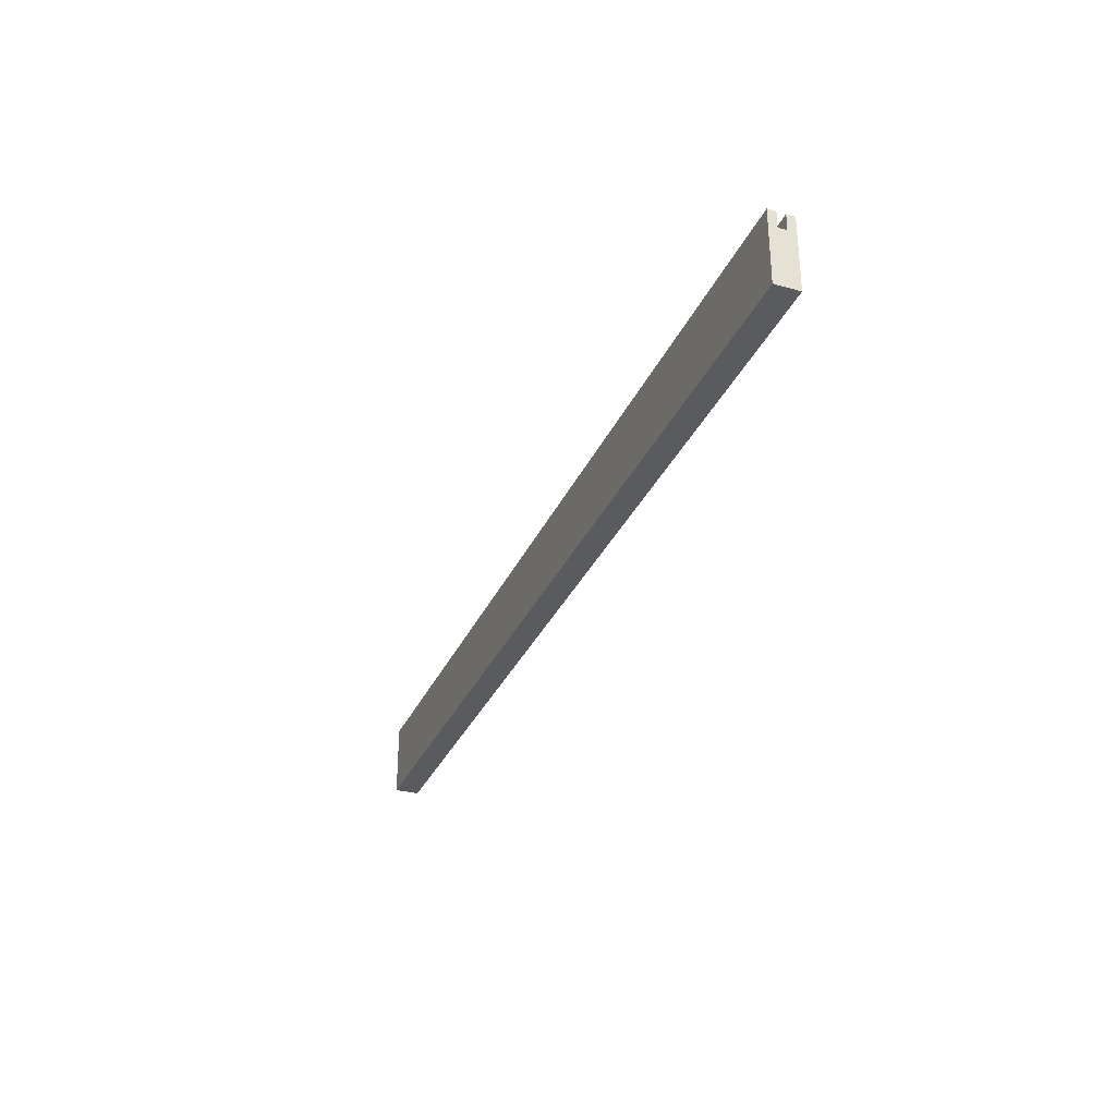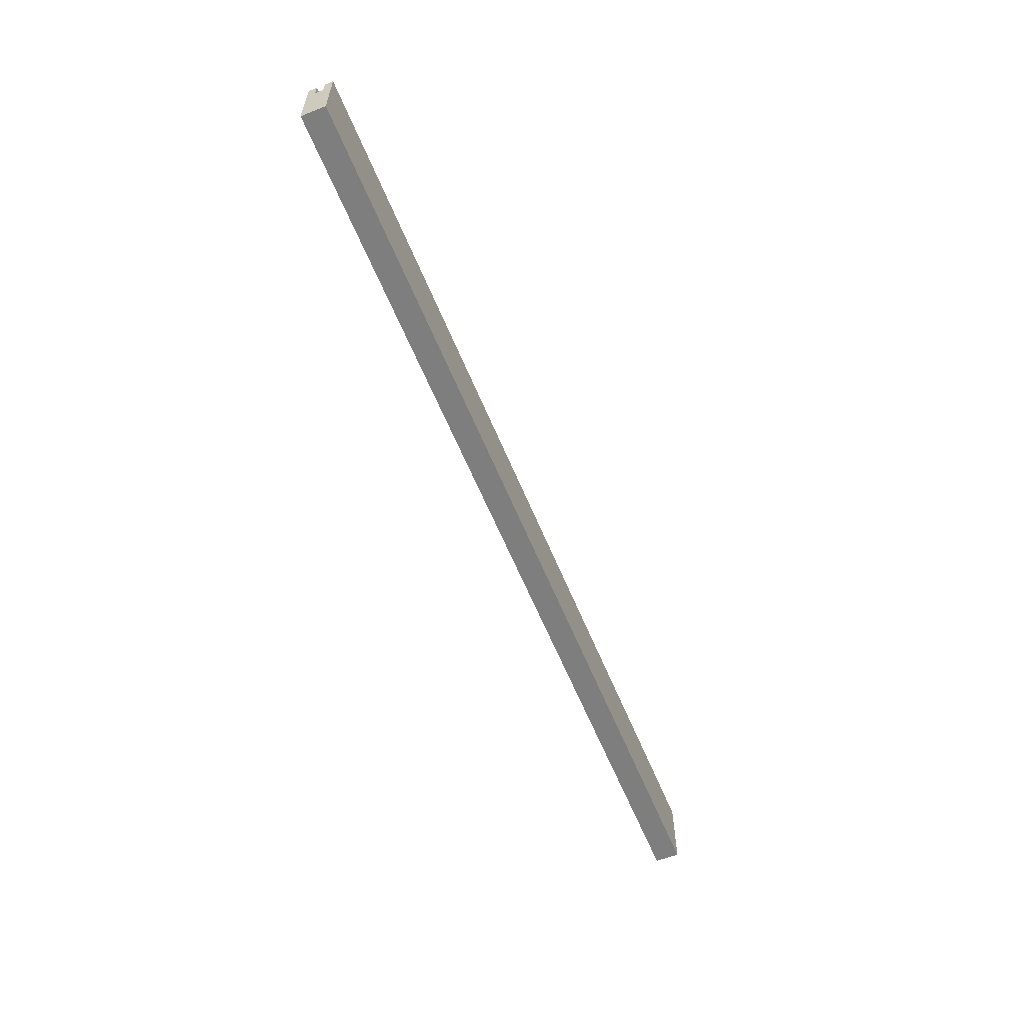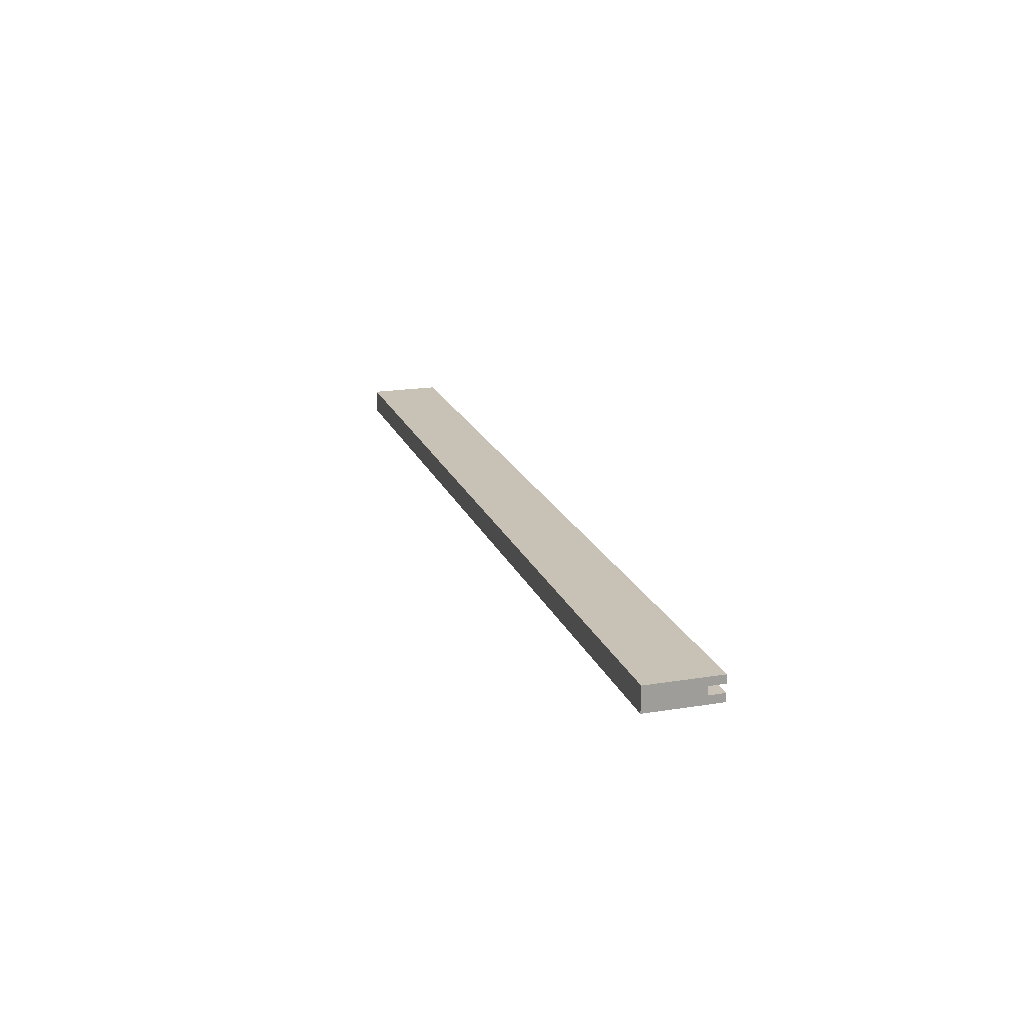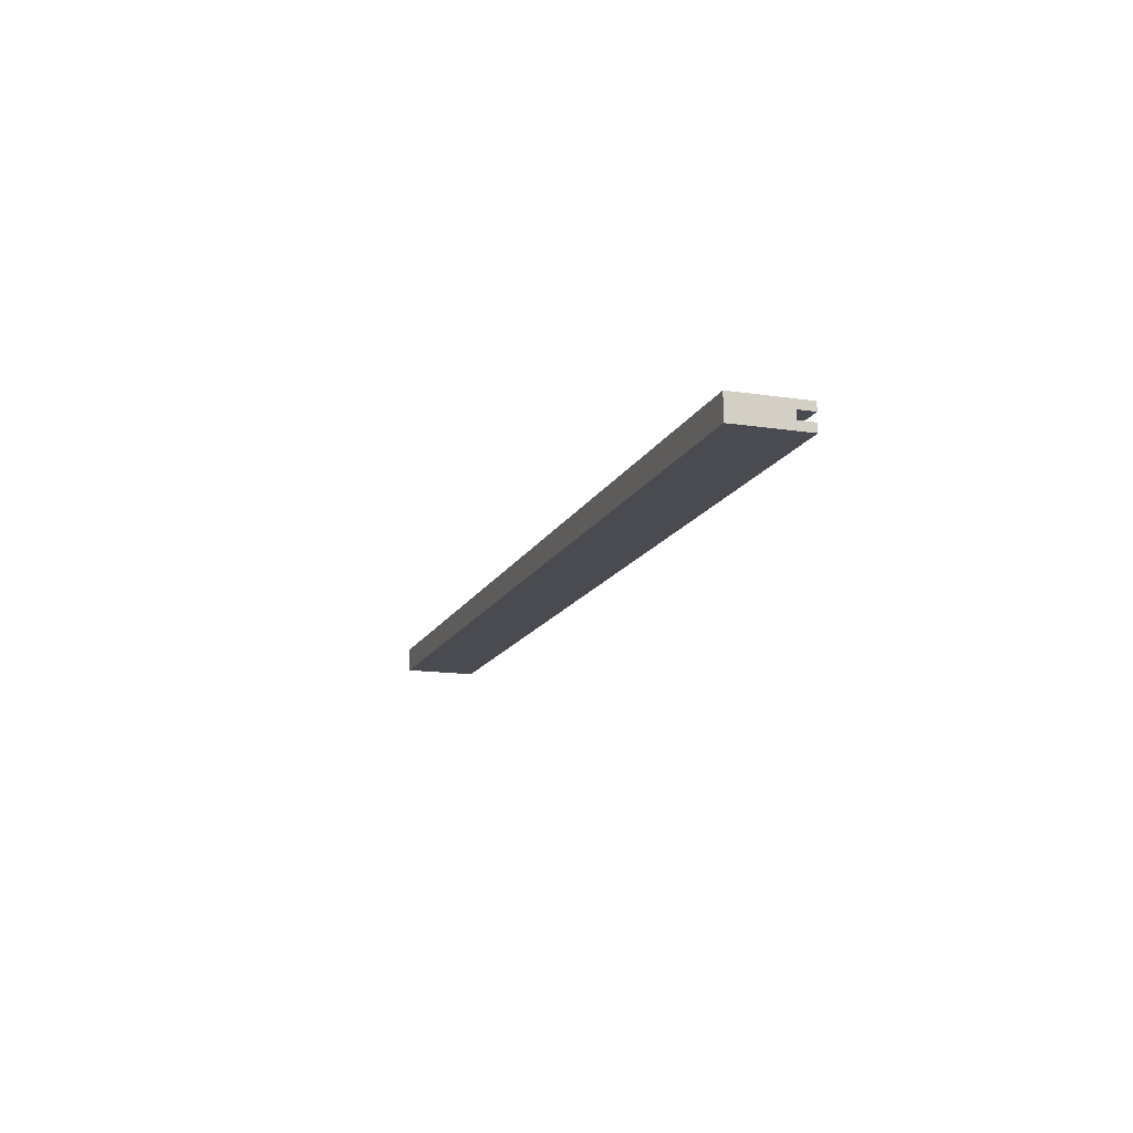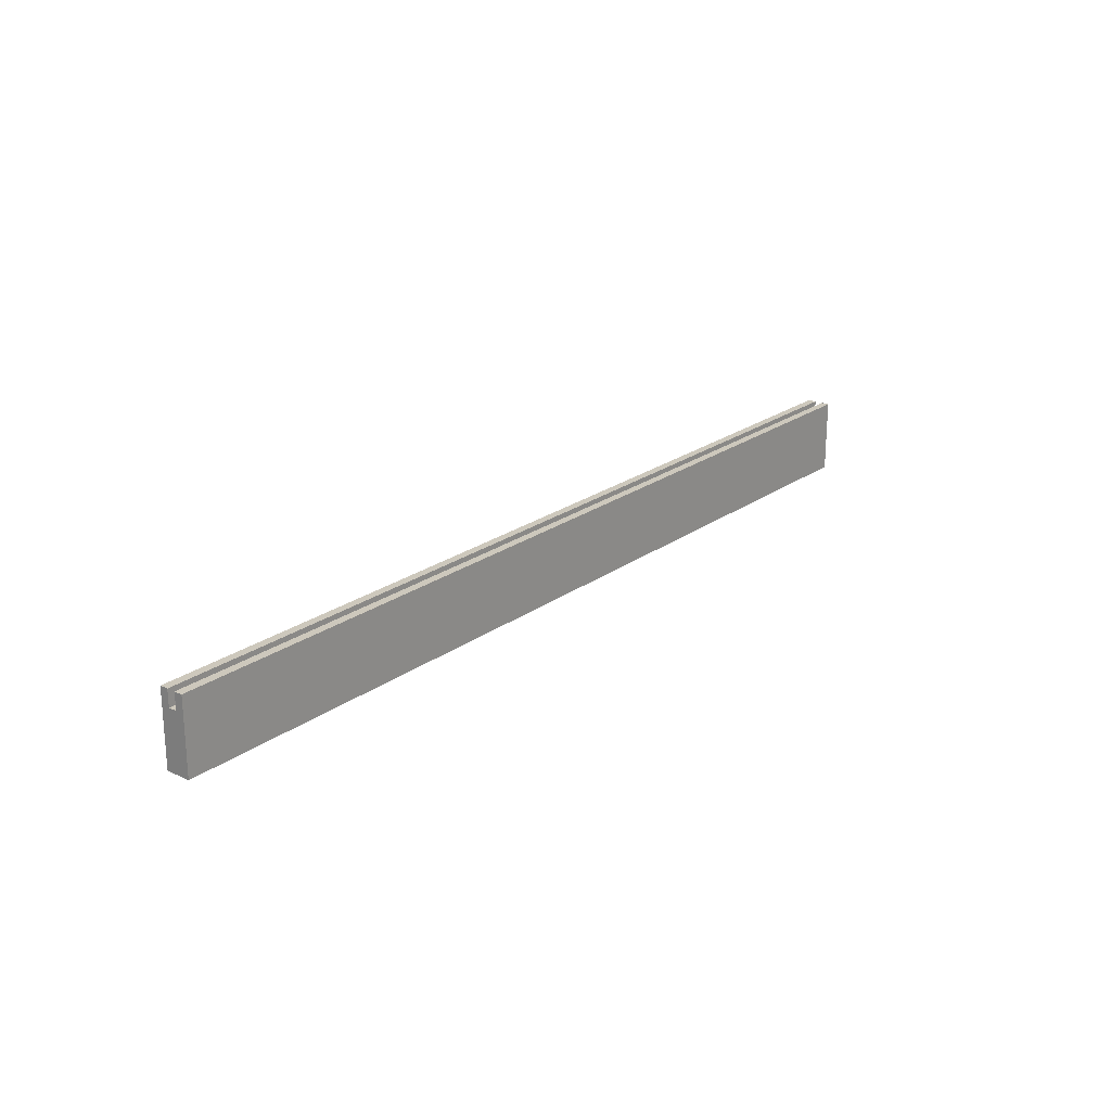
<metadata>
{"format":"obj","ext":"obj","renderer":"f3d","projection":"perspective","resolution":1024,"background":"white","views":[{"elev":-32.1,"azim":-111.3,"up":"+Z"},{"elev":-59.5,"azim":-67.9,"up":"+Z"},{"elev":19.0,"azim":-107.1,"up":"+Y"},{"elev":-14.5,"azim":-108.3,"up":"+Y"},{"elev":22.1,"azim":-51.1,"up":"+Z"}]}
</metadata>
<code>
o F._Stiles9/F._Stiles/mesh6/mesh6-geometry#mesh6-geometry
v 0.3484 -0.4303 -0.07917
v 0.3484 -0.4193 -0.1123
v 0.3484 -0.4303 -0.1123
v 0.3484 -0.4266 -0.08653
v 0.7678 -0.4303 -0.1123
v 0.7678 -0.4303 -0.07917
v 0.3484 -0.4266 -0.07917
v 0.3484 -0.4229 -0.08653
v 0.7678 -0.4193 -0.1123
v 0.7678 -0.4266 -0.07917
v 0.3484 -0.4193 -0.07917
v 0.7678 -0.4266 -0.08653
v 0.7678 -0.4193 -0.07917
v 0.3484 -0.4229 -0.07917
v 0.7678 -0.4229 -0.08653
v 0.7678 -0.4229 -0.07917
f 1 2 3
f 2 1 4
f 2 5 3
f 3 6 1
f 4 1 7
f 8 2 4
f 5 2 9
f 6 3 5
f 10 1 6
f 1 10 7
f 10 4 7
f 2 8 11
f 12 8 4
f 2 13 9
f 13 5 9
f 5 12 6
f 6 12 10
f 4 10 12
f 11 8 14
f 13 2 11
f 8 12 15
f 5 13 15
f 12 5 15
f 8 16 14
f 16 11 14
f 11 16 13
f 16 8 15
f 15 13 16
f 3 2 1
f 4 1 2
f 3 5 2
f 1 6 3
f 7 1 4
f 4 2 8
f 9 2 5
f 5 3 6
f 6 1 10
f 7 10 1
f 7 4 10
f 11 8 2
f 4 8 12
f 9 13 2
f 9 5 13
f 6 12 5
f 10 12 6
f 12 10 4
f 14 8 11
f 11 2 13
f 15 12 8
f 15 13 5
f 15 5 12
f 14 16 8
f 14 11 16
f 13 16 11
f 15 8 16
f 16 13 15

</code>
